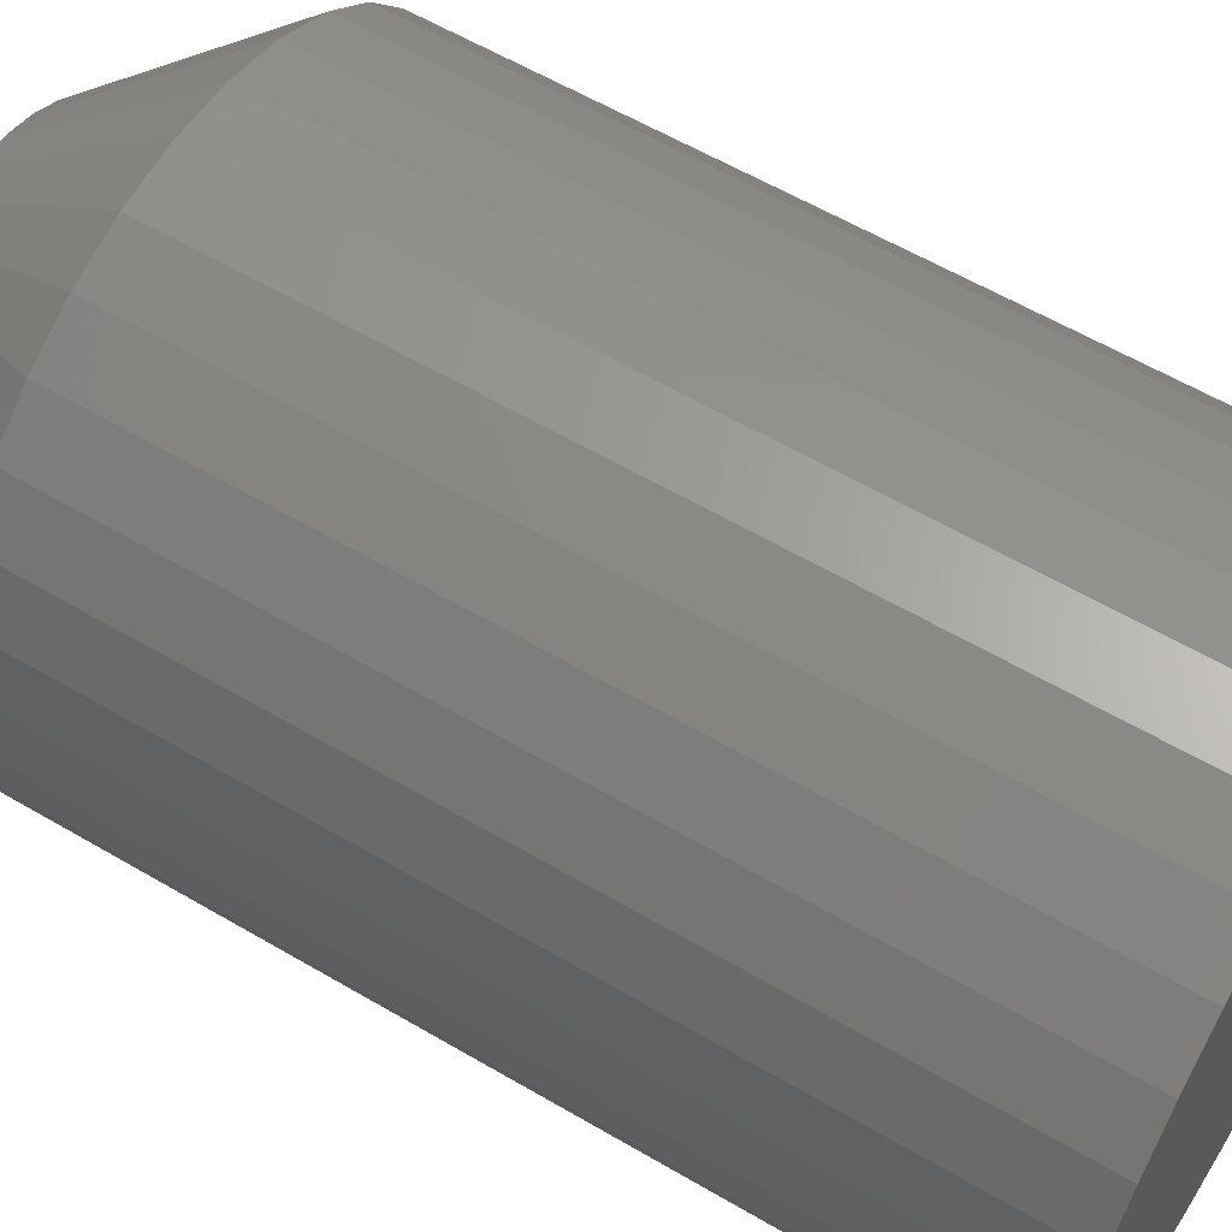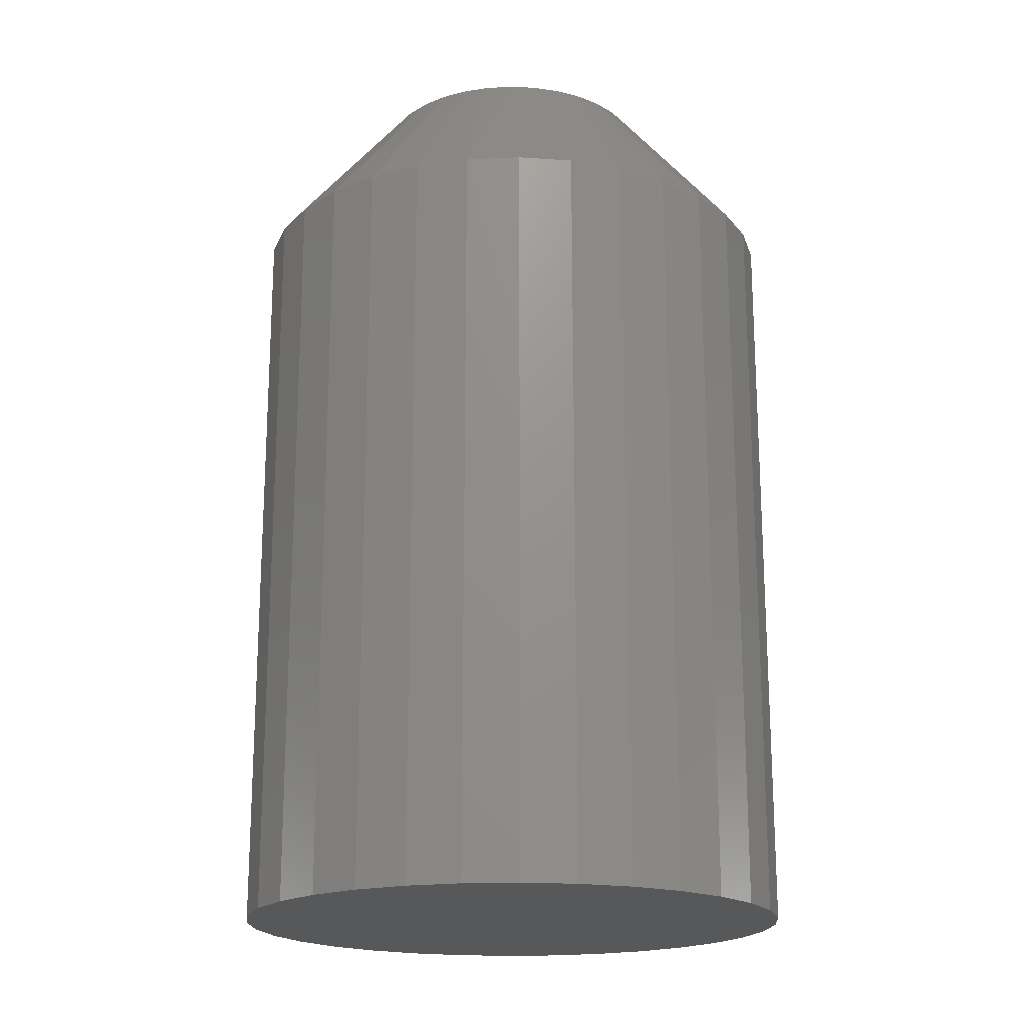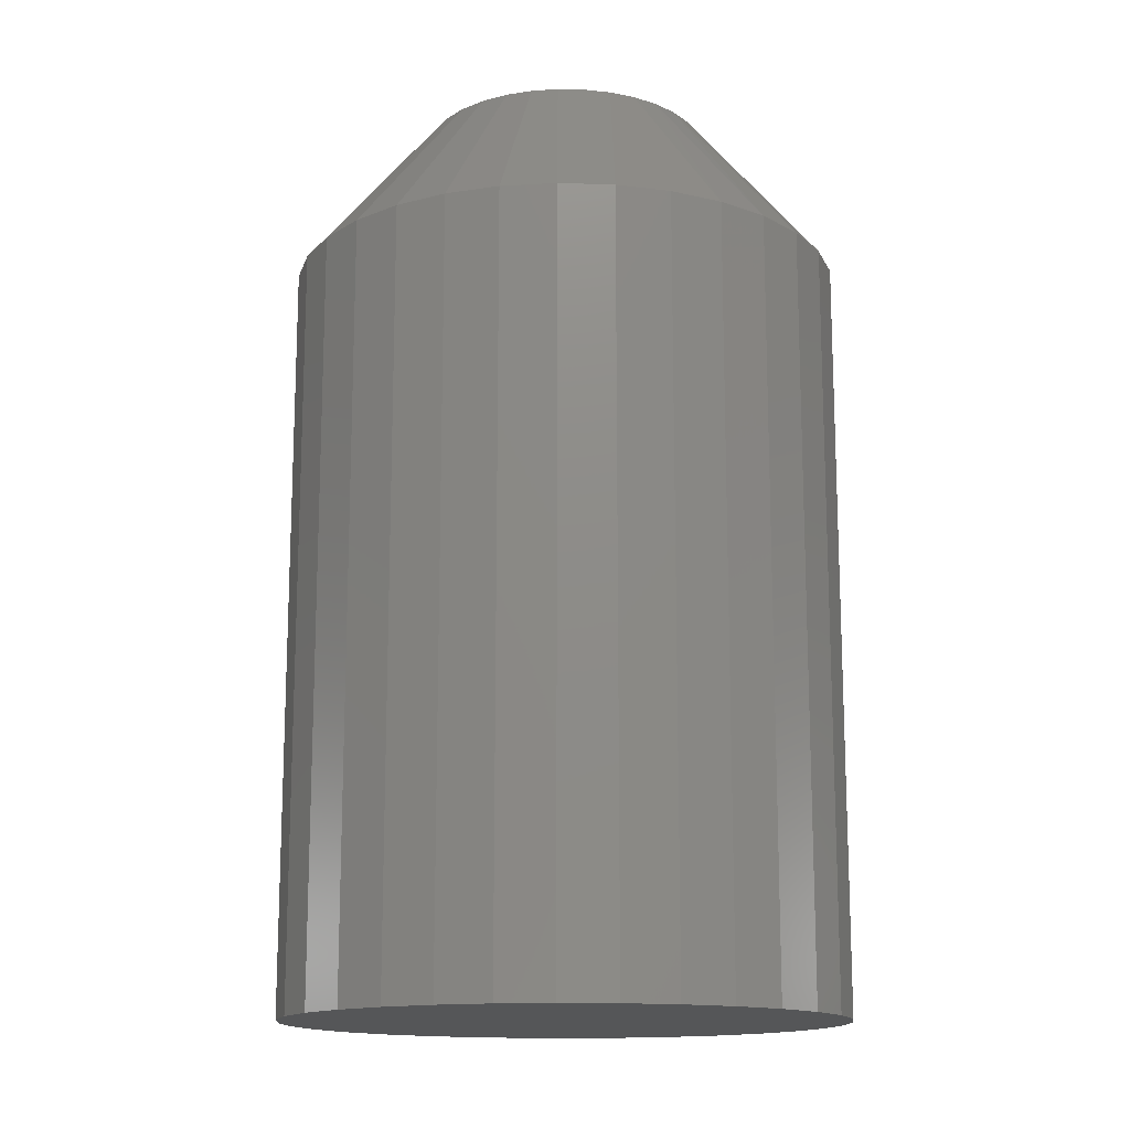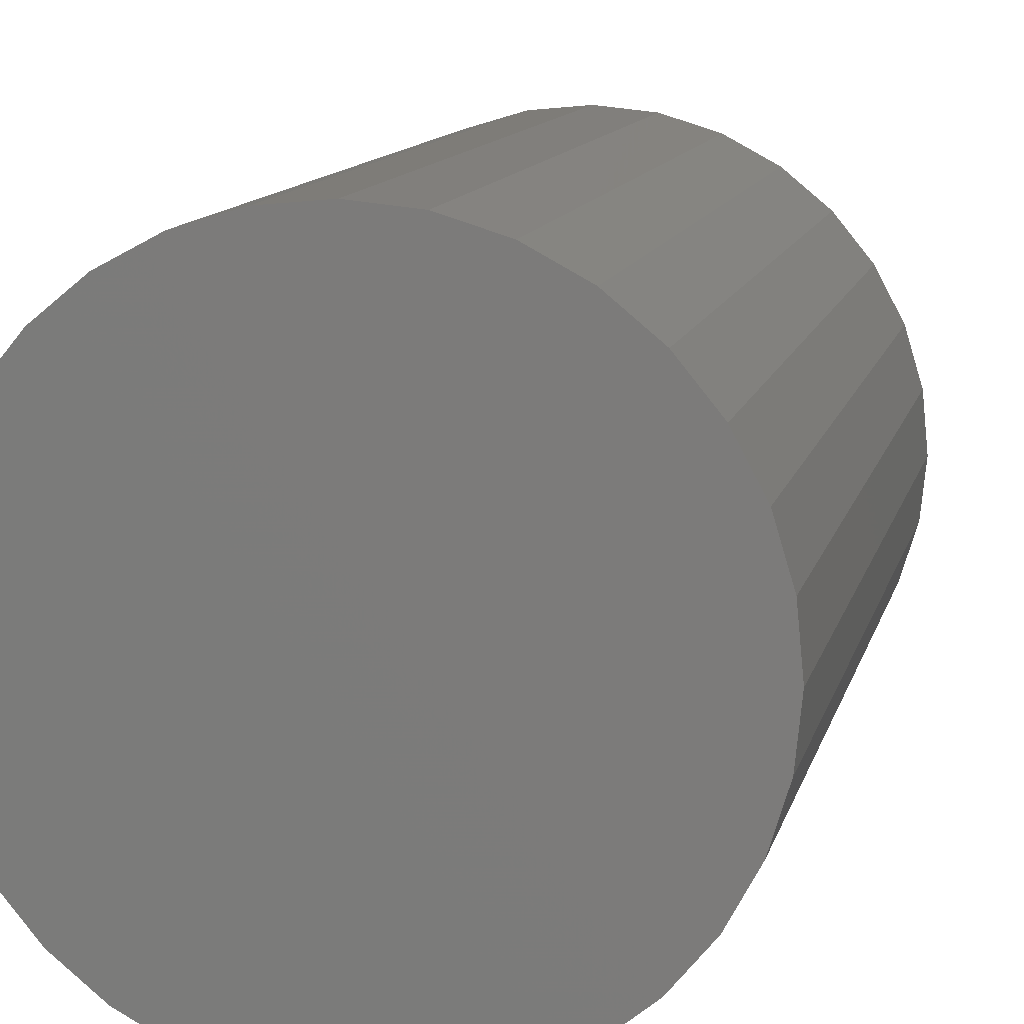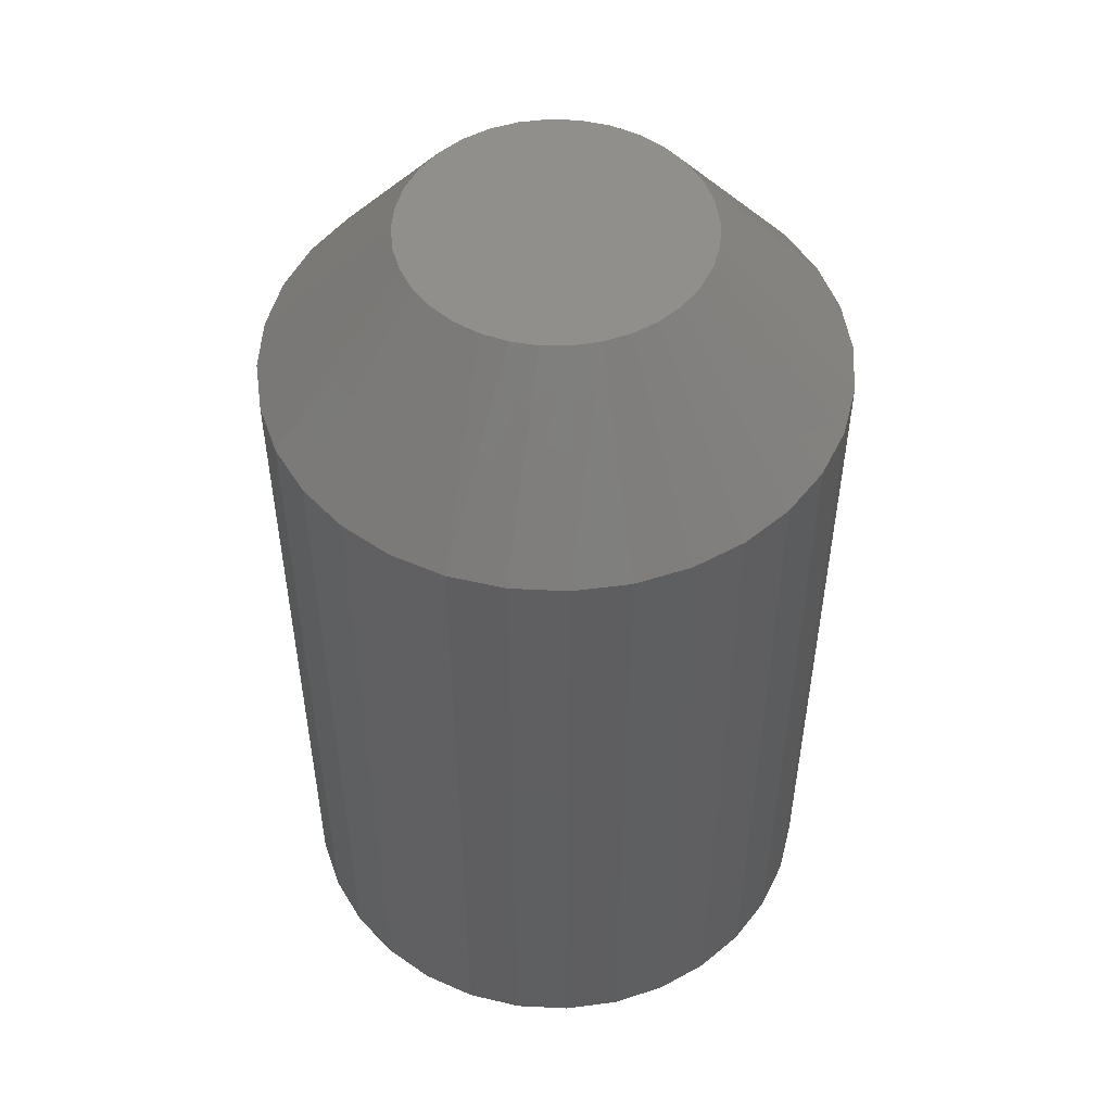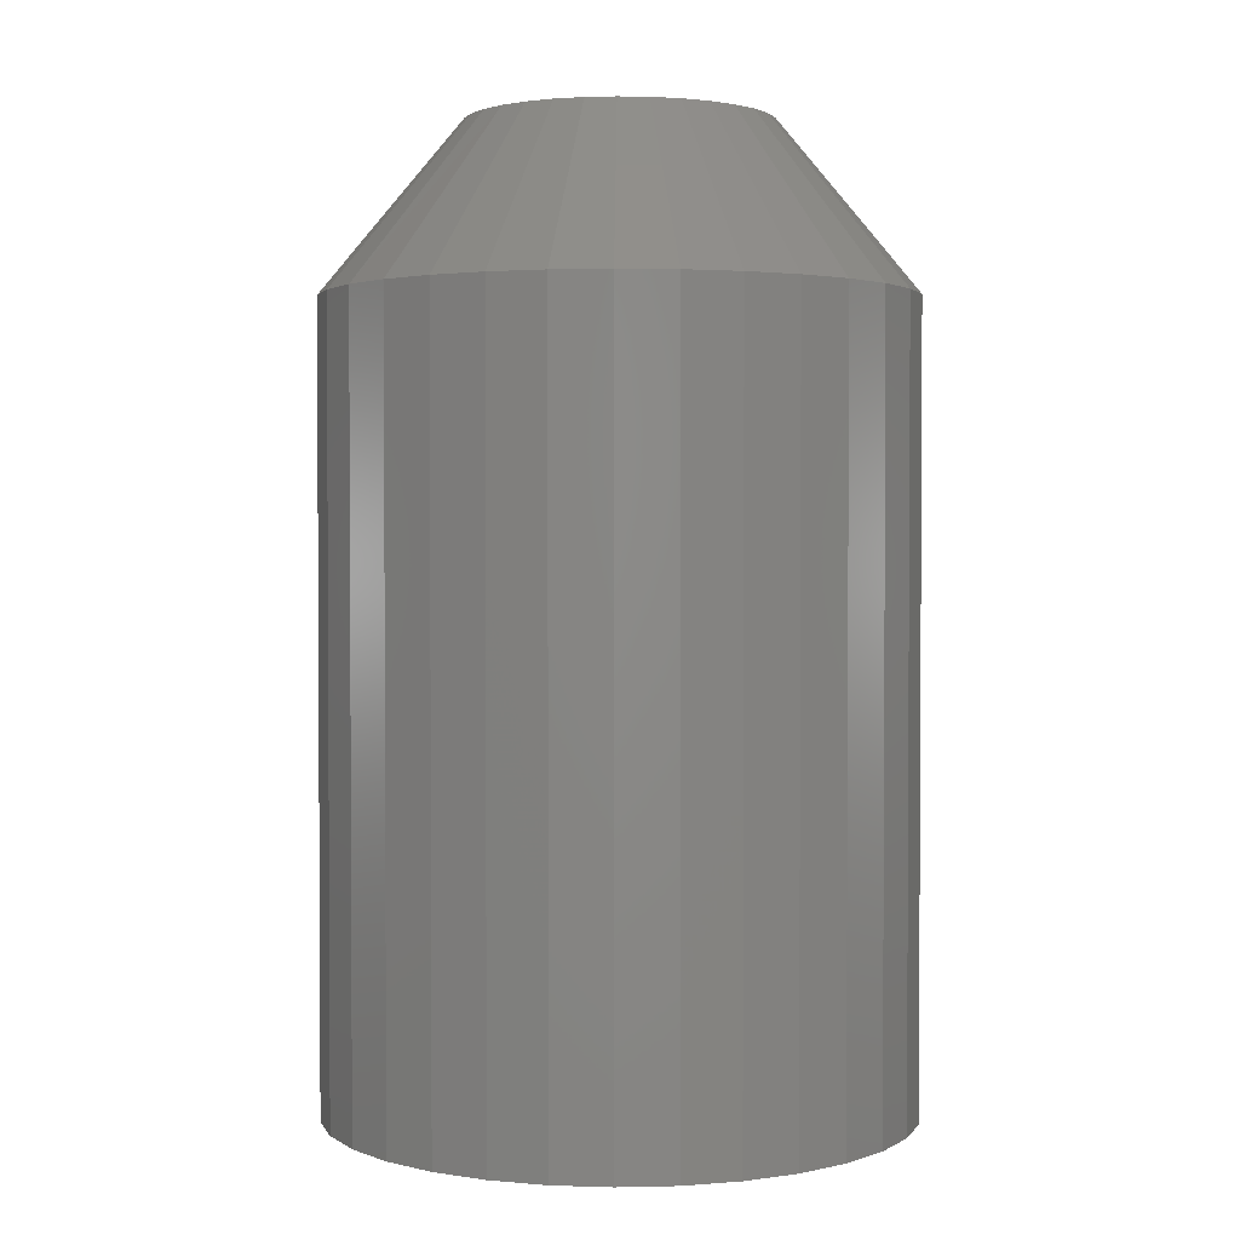
<metadata>
{"format":"stl","ext":"stl","renderer":"f3d","projection":"perspective","resolution":1024,"background":"white","views":[{"elev":59.6,"azim":-58.9,"up":"+Z"},{"elev":-18.9,"azim":122.2,"up":"+Y"},{"elev":-14.7,"azim":114.0,"up":"+Y"},{"elev":11.6,"azim":12.8,"up":"+Z"},{"elev":51.0,"azim":-137.5,"up":"+Y"},{"elev":2.0,"azim":-44.0,"up":"+Y"}]}
</metadata>
<code>
# stl→obj: 97 verts, 190 faces
v 0.006332 1.293e-17 0.1187
v 0.02948 1.421e-17 0.1164
v -0.01682 1.164e-17 0.1164
v -0.03908 1.041e-17 0.1096
v 0.05174 1.545e-17 0.1096
v -0.0596 9.269e-18 0.09867
v 0.07226 1.659e-17 0.09867
v 0.05923 1.586e-17 -0.1062
v -0.04656 9.992e-18 -0.1062
v 0.07785 1.69e-17 -0.0947
v -0.02614 1.113e-17 -0.1141
v 0.03881 1.473e-17 -0.1141
v -0.004617 1.232e-17 -0.1182
v 0.01728 1.354e-17 -0.1182
v -0.06518 8.958e-18 -0.0947
v -0.08136 8.06e-18 -0.07995
v 0.09403 1.78e-17 -0.07995
v -0.09456 7.328e-18 -0.06247
v 0.1072 1.853e-17 -0.06247
v -0.1043 6.786e-18 -0.04287
v 0.117 1.907e-17 -0.04287
v -0.1103 6.453e-18 -0.0218
v 0.123 1.94e-17 -0.02181
v -0.1123 6.341e-18 3.722e-07
v 0.125 1.952e-17 7.5e-17
v -0.1101 6.467e-18 0.02315
v 0.1227 1.939e-17 0.02315
v -0.1033 6.842e-18 0.04541
v 0.116 1.901e-17 0.04541
v -0.09234 7.451e-18 0.06593
v 0.105 1.841e-17 0.06593
v -0.07758 8.27e-18 0.08391
v 0.09024 1.759e-17 0.08391
v 0.2344 -0.1328 -8.408e-17
v 0.2344 -0.75 -2.822e-17
v 0.23 -0.1328 -0.04449
v 0.23 -0.75 -0.04449
v 0.217 -0.1328 -0.08727
v 0.217 -0.75 -0.08727
v 0.1959 -0.1328 -0.1267
v 0.1959 -0.75 -0.1267
v 0.1676 -0.1328 -0.1613
v 0.1676 -0.75 -0.1613
v 0.133 -0.1328 -0.1896
v 0.133 -0.75 -0.1896
v 0.0936 -0.1328 -0.2107
v 0.0936 -0.75 -0.2107
v 0.05082 -0.1328 -0.2237
v 0.05082 -0.75 -0.2237
v 0.006332 -0.1328 -0.228
v 0.006332 -0.75 -0.228
v -0.03816 -0.1328 -0.2237
v -0.03816 -0.75 -0.2237
v -0.08094 -0.1328 -0.2107
v -0.08094 -0.75 -0.2107
v -0.1204 -0.1328 -0.1896
v -0.1204 -0.75 -0.1896
v -0.1549 -0.1328 -0.1613
v -0.1549 -0.75 -0.1613
v -0.1833 -0.1328 -0.1267
v -0.1833 -0.75 -0.1267
v -0.2044 -0.1328 -0.08727
v -0.2044 -0.75 -0.08727
v -0.2173 -0.1328 -0.04449
v -0.2173 -0.75 -0.04449
v -0.2217 -0.1328 2.763e-17
v -0.2217 -0.75 2.763e-17
v -0.2173 -0.1328 0.04449
v -0.2173 -0.75 0.04449
v -0.2044 -0.1328 0.08727
v -0.2044 -0.75 0.08727
v -0.1833 -0.1328 0.1267
v -0.1833 -0.75 0.1267
v -0.1549 -0.1328 0.1613
v -0.1549 -0.75 0.1613
v -0.1204 -0.1328 0.1896
v -0.1204 -0.75 0.1896
v -0.08094 -0.1328 0.2107
v -0.08094 -0.75 0.2107
v -0.03816 -0.1328 0.2237
v -0.03816 -0.75 0.2237
v 0.006332 -0.1328 0.228
v 0.006332 -0.75 0.228
v 0.05082 -0.1328 0.2237
v 0.05082 -0.75 0.2237
v 0.0936 -0.1328 0.2107
v 0.0936 -0.75 0.2107
v 0.133 -0.1328 0.1896
v 0.133 -0.75 0.1896
v 0.1676 -0.1328 0.1613
v 0.1676 -0.75 0.1613
v 0.1959 -0.1328 0.1267
v 0.1959 -0.75 0.1267
v 0.217 -0.1328 0.08727
v 0.217 -0.75 0.08727
v 0.23 -0.1328 0.04449
v 0.23 -0.75 0.04449
f 1 2 3
f 4 3 2
f 5 4 2
f 6 4 5
f 7 6 5
f 8 9 10
f 11 9 8
f 12 11 8
f 13 11 12
f 14 13 12
f 9 15 10
f 10 15 16
f 10 16 17
f 17 16 18
f 17 18 19
f 19 18 20
f 19 20 21
f 21 20 22
f 21 22 23
f 23 22 24
f 23 24 25
f 25 24 26
f 25 26 27
f 27 26 28
f 27 28 29
f 29 28 30
f 29 30 31
f 31 30 32
f 31 32 33
f 33 32 6
f 33 6 7
f 34 35 36
f 36 35 37
f 36 37 38
f 38 37 39
f 38 39 40
f 40 39 41
f 40 41 42
f 42 41 43
f 42 43 44
f 44 43 45
f 44 45 46
f 46 45 47
f 46 47 48
f 48 47 49
f 48 49 50
f 50 49 51
f 50 51 52
f 52 51 53
f 52 53 54
f 54 53 55
f 54 55 56
f 56 55 57
f 56 57 58
f 58 57 59
f 58 59 60
f 60 59 61
f 60 61 62
f 62 61 63
f 62 63 64
f 64 63 65
f 64 65 66
f 66 65 67
f 66 67 68
f 68 67 69
f 68 69 70
f 70 69 71
f 70 71 72
f 72 71 73
f 72 73 74
f 74 73 75
f 74 75 76
f 76 75 77
f 76 77 78
f 78 77 79
f 78 79 80
f 80 79 81
f 80 81 82
f 82 81 83
f 82 83 84
f 84 83 85
f 84 85 86
f 86 85 87
f 86 87 88
f 88 87 89
f 88 89 90
f 90 89 91
f 90 91 92
f 92 91 93
f 92 93 94
f 94 93 95
f 94 95 96
f 96 95 97
f 96 97 34
f 34 97 35
f 5 86 7
f 7 86 88
f 7 88 33
f 33 88 90
f 33 90 31
f 31 90 92
f 31 92 29
f 29 92 94
f 29 94 27
f 27 94 96
f 27 96 25
f 25 96 34
f 78 4 76
f 76 4 6
f 76 6 74
f 74 6 32
f 74 32 72
f 72 32 30
f 72 30 70
f 70 30 28
f 70 28 68
f 68 28 26
f 68 26 66
f 66 26 24
f 4 78 3
f 3 78 80
f 3 80 1
f 1 80 82
f 1 82 2
f 2 82 84
f 2 84 5
f 5 84 86
f 11 52 54
f 13 50 52
f 13 52 11
f 48 14 12
f 48 50 14
f 14 50 13
f 46 48 12
f 66 24 64
f 64 24 22
f 64 22 62
f 62 22 20
f 62 20 60
f 60 20 18
f 60 18 58
f 58 18 16
f 58 16 56
f 56 16 15
f 56 15 54
f 54 15 9
f 54 9 11
f 25 34 23
f 23 34 36
f 23 36 21
f 21 36 38
f 21 38 19
f 19 38 40
f 19 40 17
f 17 40 42
f 17 42 10
f 10 42 44
f 10 44 8
f 8 44 46
f 8 46 12
f 81 85 83
f 85 81 79
f 85 79 87
f 47 53 49
f 49 53 51
f 87 79 89
f 89 79 77
f 89 77 91
f 91 77 75
f 91 75 93
f 93 75 73
f 93 73 95
f 95 73 71
f 95 71 97
f 97 71 69
f 97 69 35
f 35 69 67
f 35 67 37
f 37 67 65
f 37 65 39
f 39 65 63
f 39 63 41
f 41 63 61
f 41 61 43
f 43 61 59
f 43 59 45
f 45 59 57
f 45 57 47
f 47 57 55
f 47 55 53

</code>
